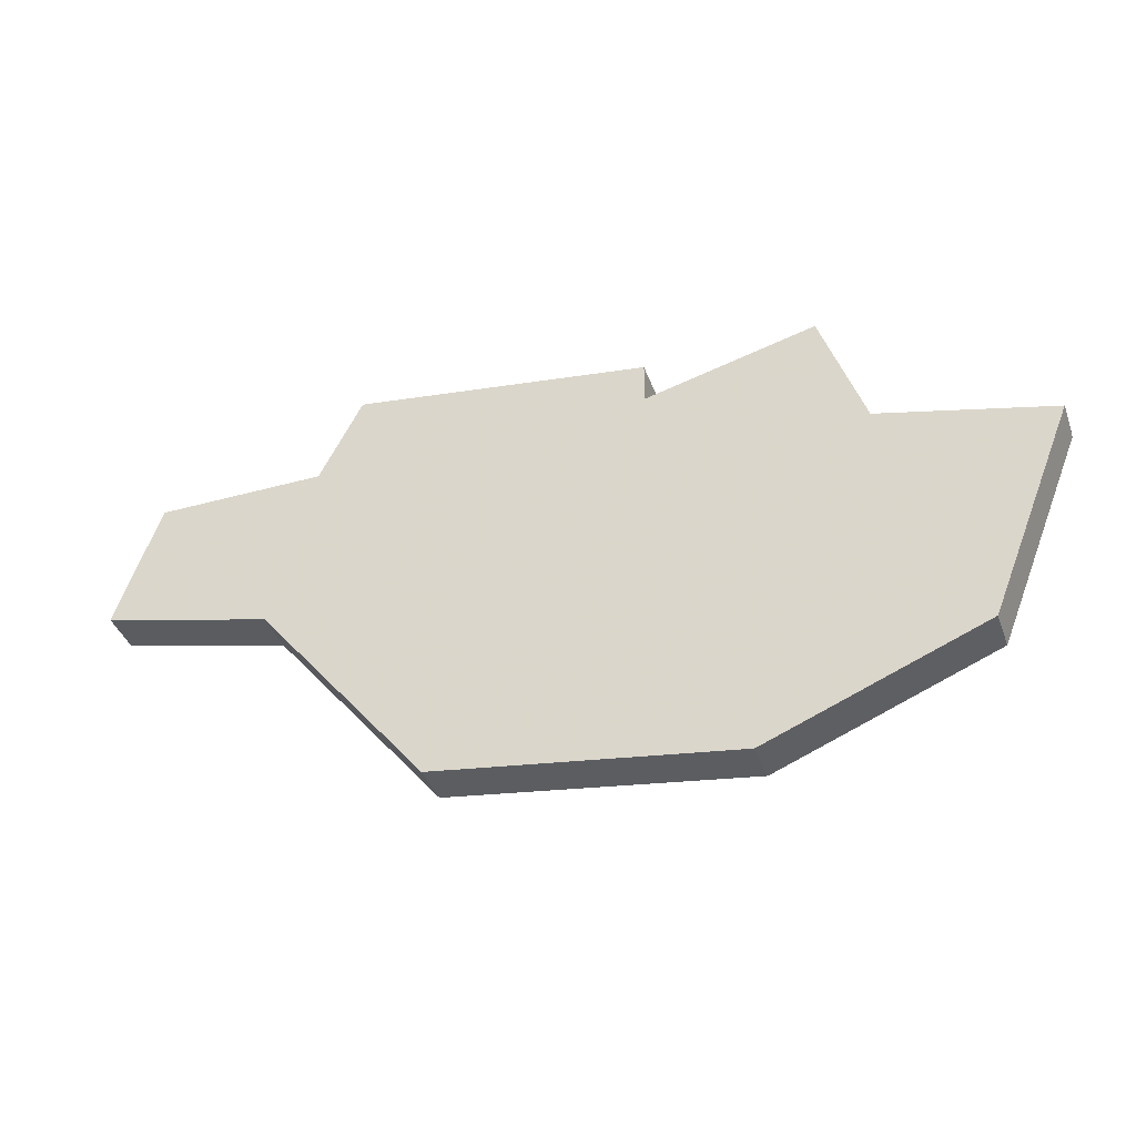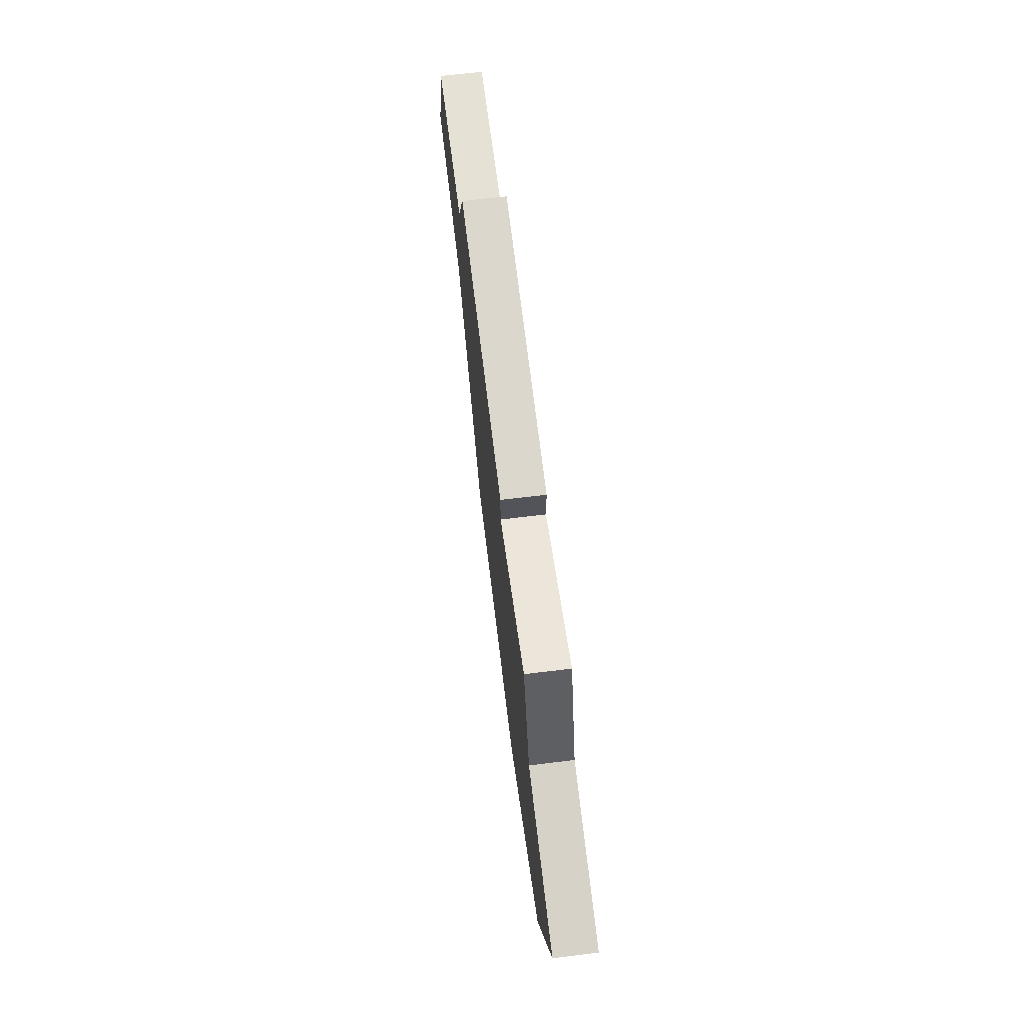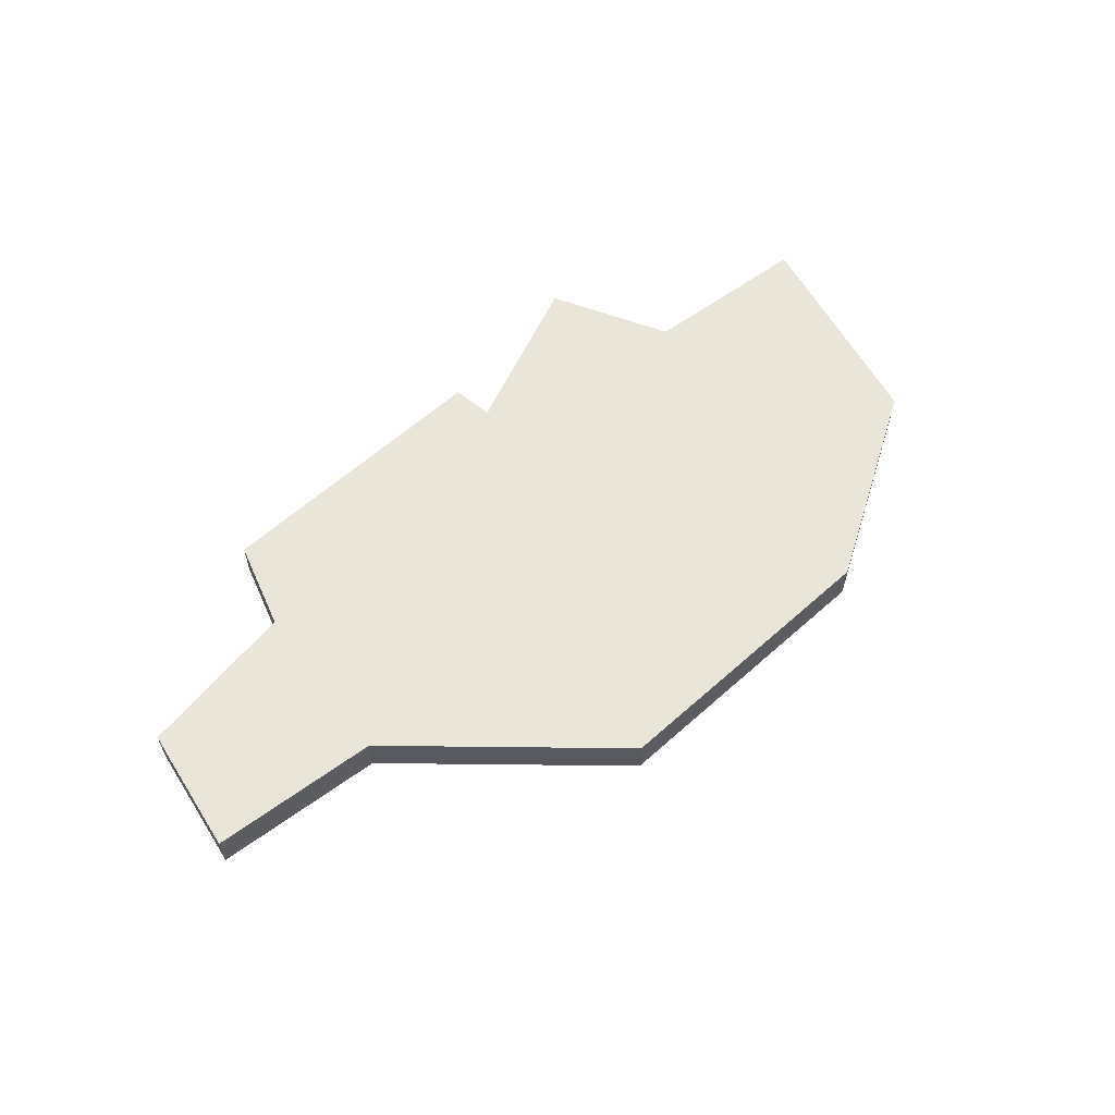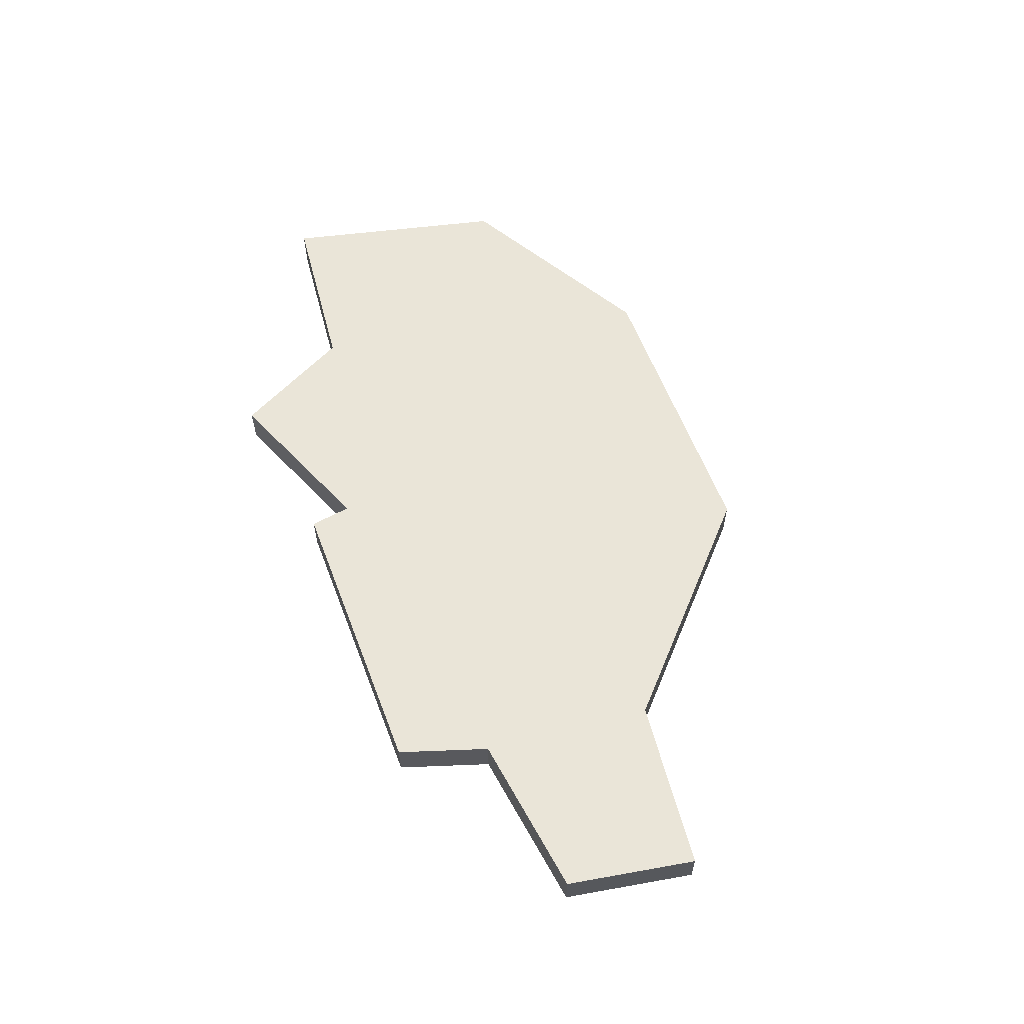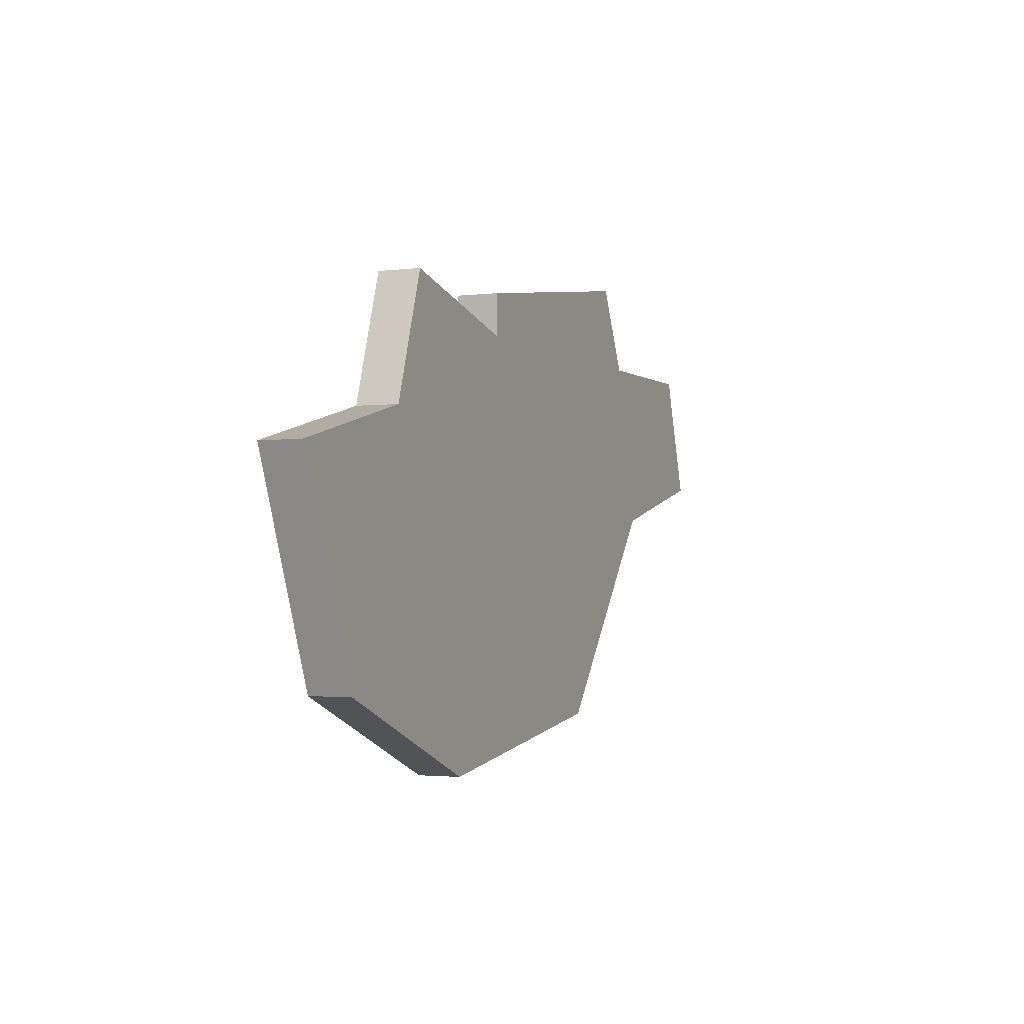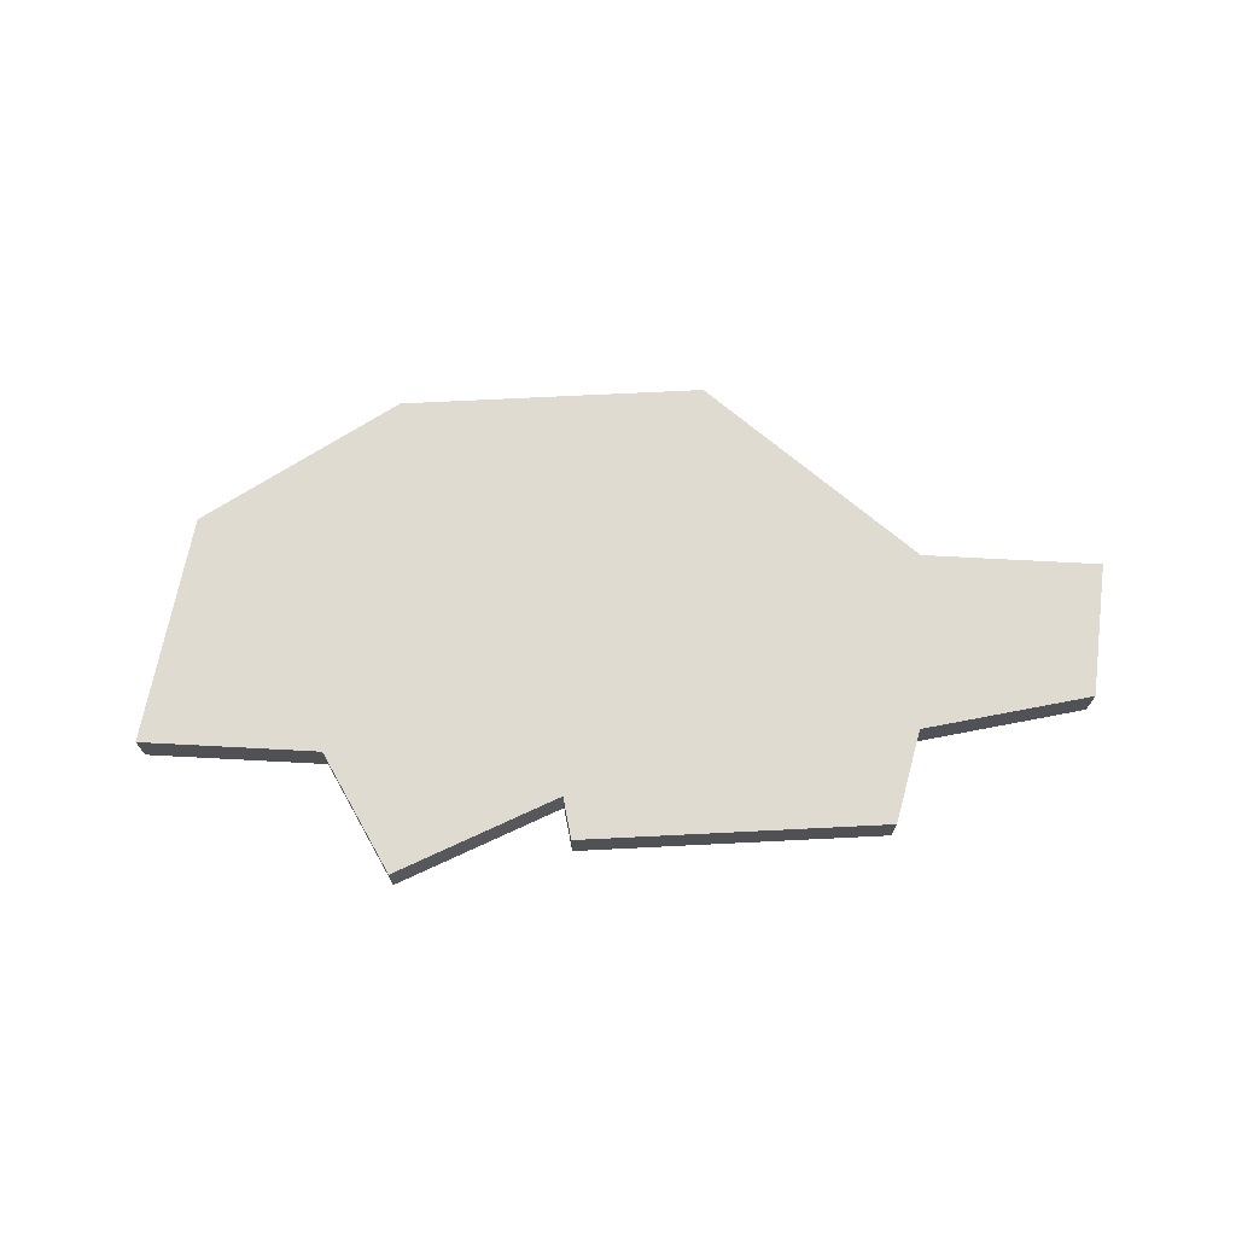
<metadata>
{"format":"obj","ext":"obj","renderer":"f3d","projection":"perspective","resolution":1024,"background":"white","views":[{"elev":-39.5,"azim":19.0,"up":"+Y"},{"elev":65.0,"azim":82.9,"up":"+Y"},{"elev":59.7,"azim":-50.7,"up":"+Z"},{"elev":59.6,"azim":-118.9,"up":"+Z"},{"elev":-2.2,"azim":113.8,"up":"+Y"},{"elev":70.2,"azim":169.0,"up":"+Z"}]}
</metadata>
<code>
v 2953 -497 0
v 2952 -500 0
v 2956 -501 0
v 2960 -506 0
v 2967 -507 0
v 2972 -505 0
v 2974 -500 0
v 2970 -499 0
v 2969 -496 0
v 2965 -497 0
v 2965 -496 0
v 2958 -495 0
v 2957 -497 0
v 2953 -497 1
v 2952 -500 1
v 2956 -501 1
v 2960 -506 1
v 2967 -507 1
v 2972 -505 1
v 2974 -500 1
v 2970 -499 1
v 2969 -496 1
v 2965 -497 1
v 2965 -496 1
v 2958 -495 1
v 2957 -497 1
f 2 1 13
f 5 4 3
f 7 6 5
f 10 9 8
f 12 11 10
f 3 2 13
f 7 5 3
f 12 10 8
f 3 13 12
f 8 7 3
f 3 12 8
f 26 14 15
f 16 17 18
f 18 19 20
f 21 22 23
f 23 24 25
f 26 15 16
f 16 18 20
f 21 23 25
f 25 26 16
f 16 20 21
f 21 25 16
f 15 14 2
f 2 14 1
f 16 15 3
f 3 15 2
f 17 16 4
f 4 16 3
f 18 17 5
f 5 17 4
f 19 18 6
f 6 18 5
f 20 19 7
f 7 19 6
f 21 20 8
f 8 20 7
f 22 21 9
f 9 21 8
f 23 22 10
f 10 22 9
f 24 23 11
f 11 23 10
f 25 24 12
f 12 24 11
f 14 26 1
f 1 26 13
f 26 25 13
f 13 25 12

</code>
